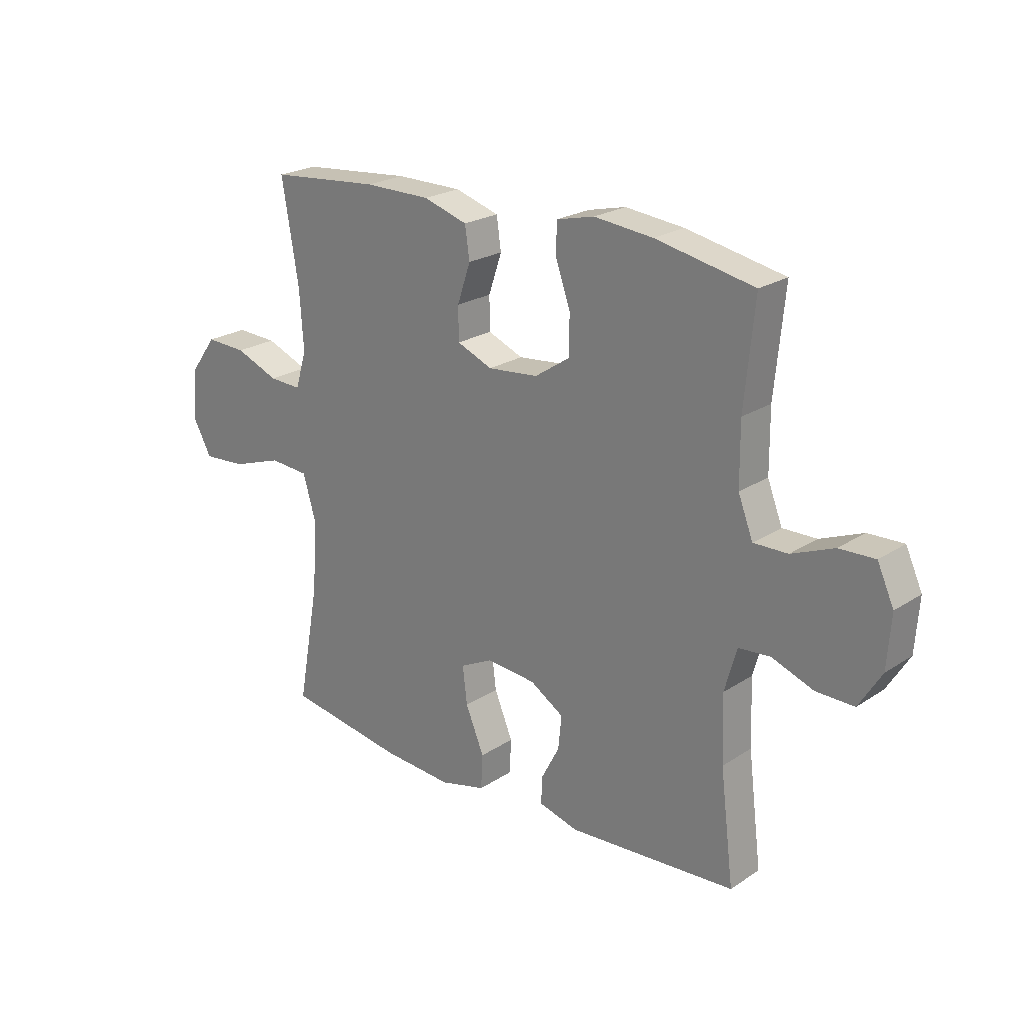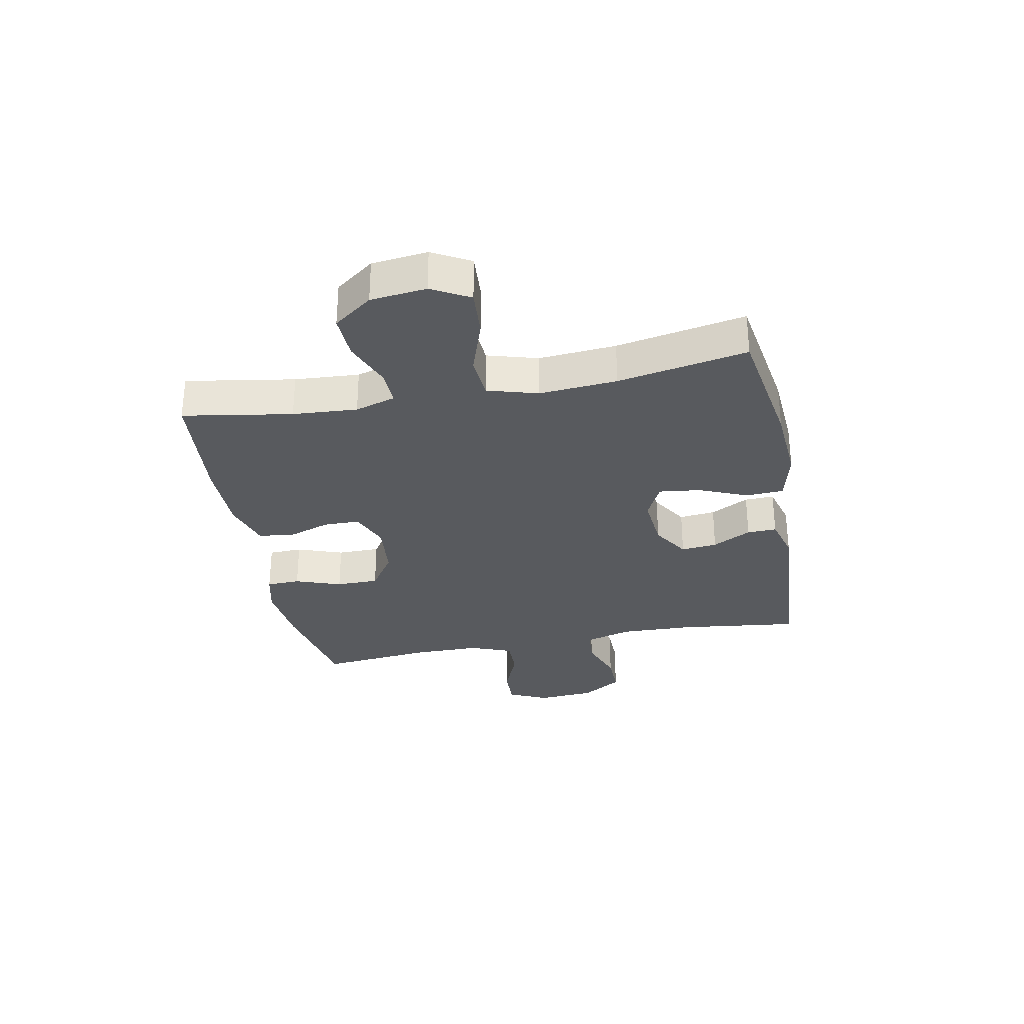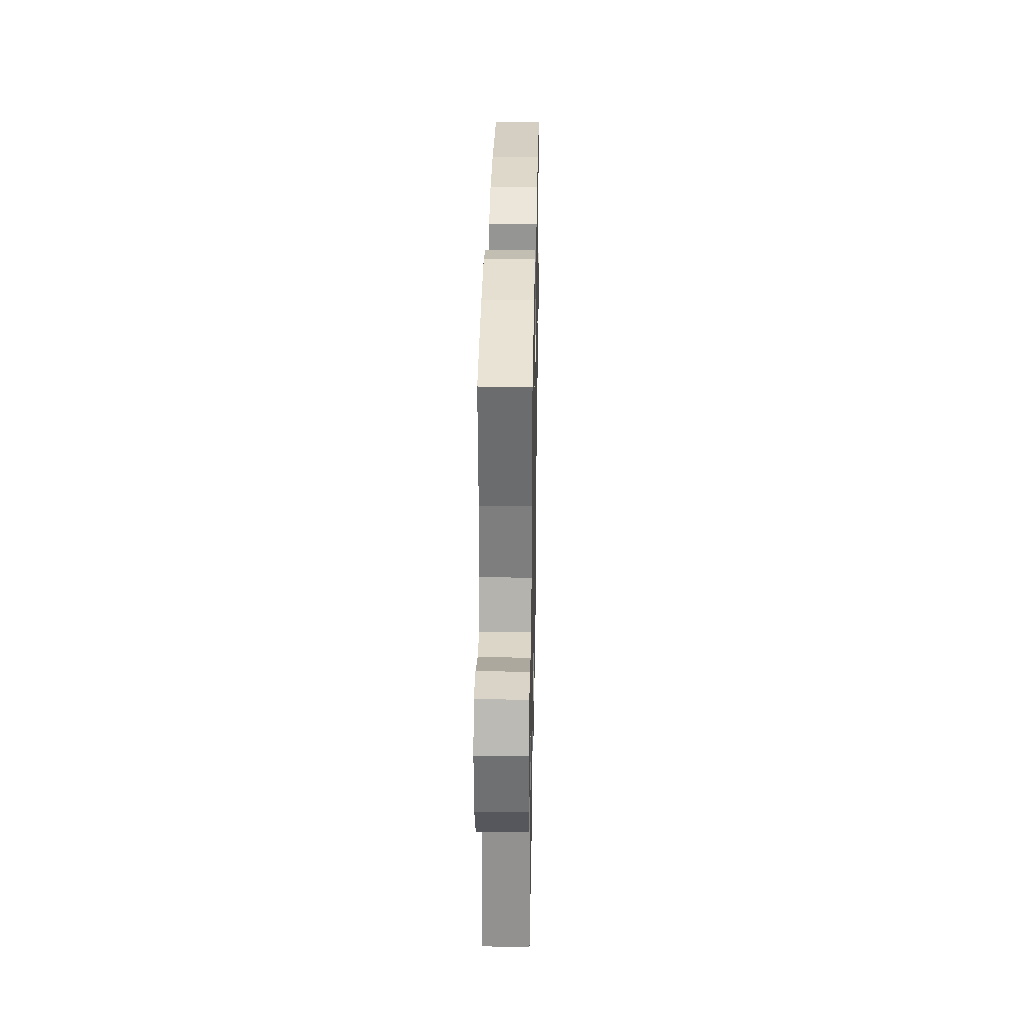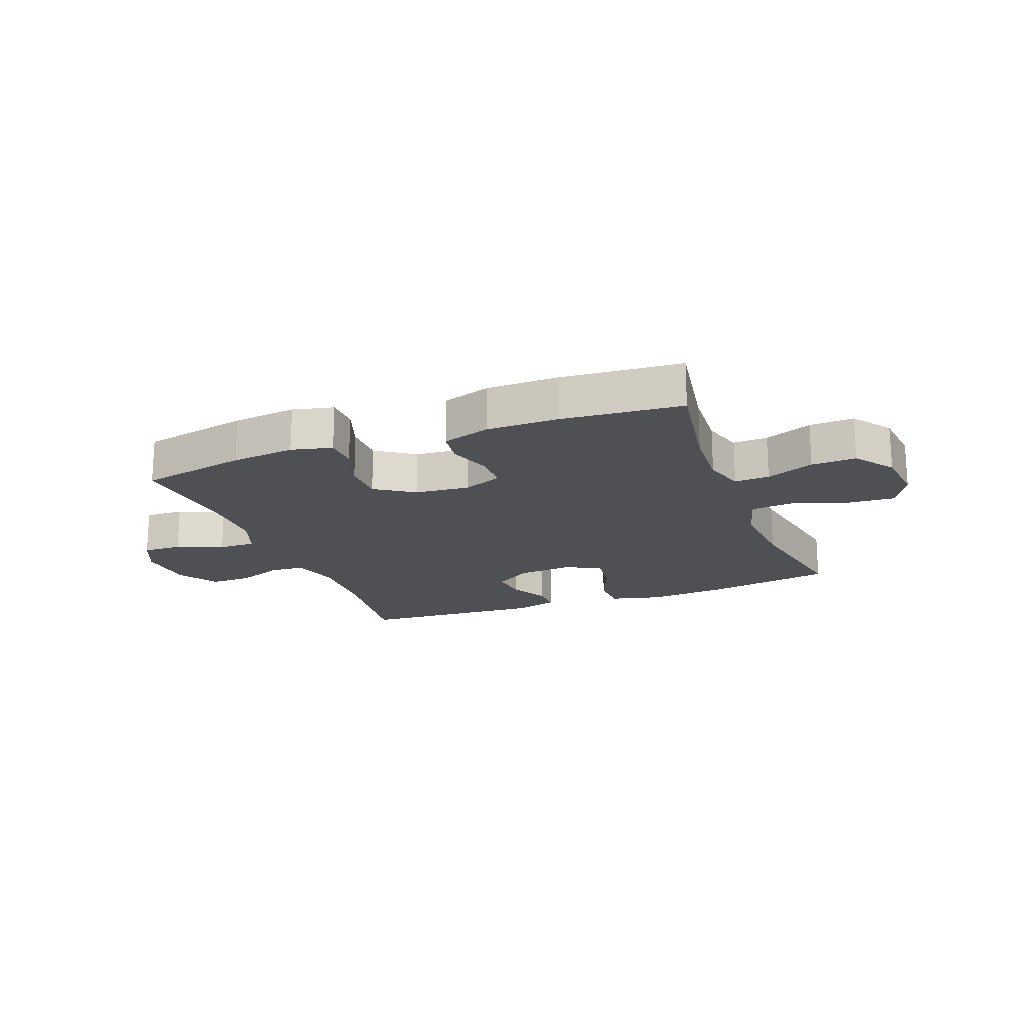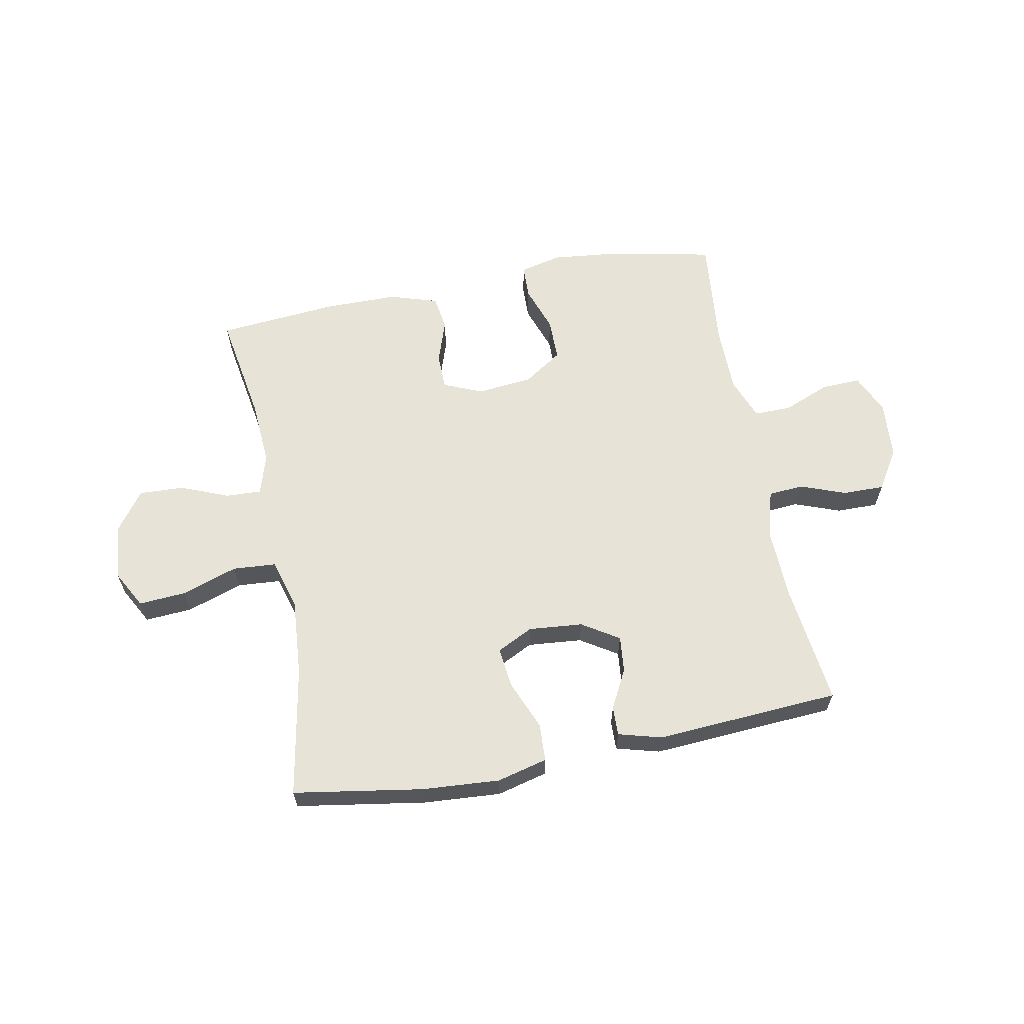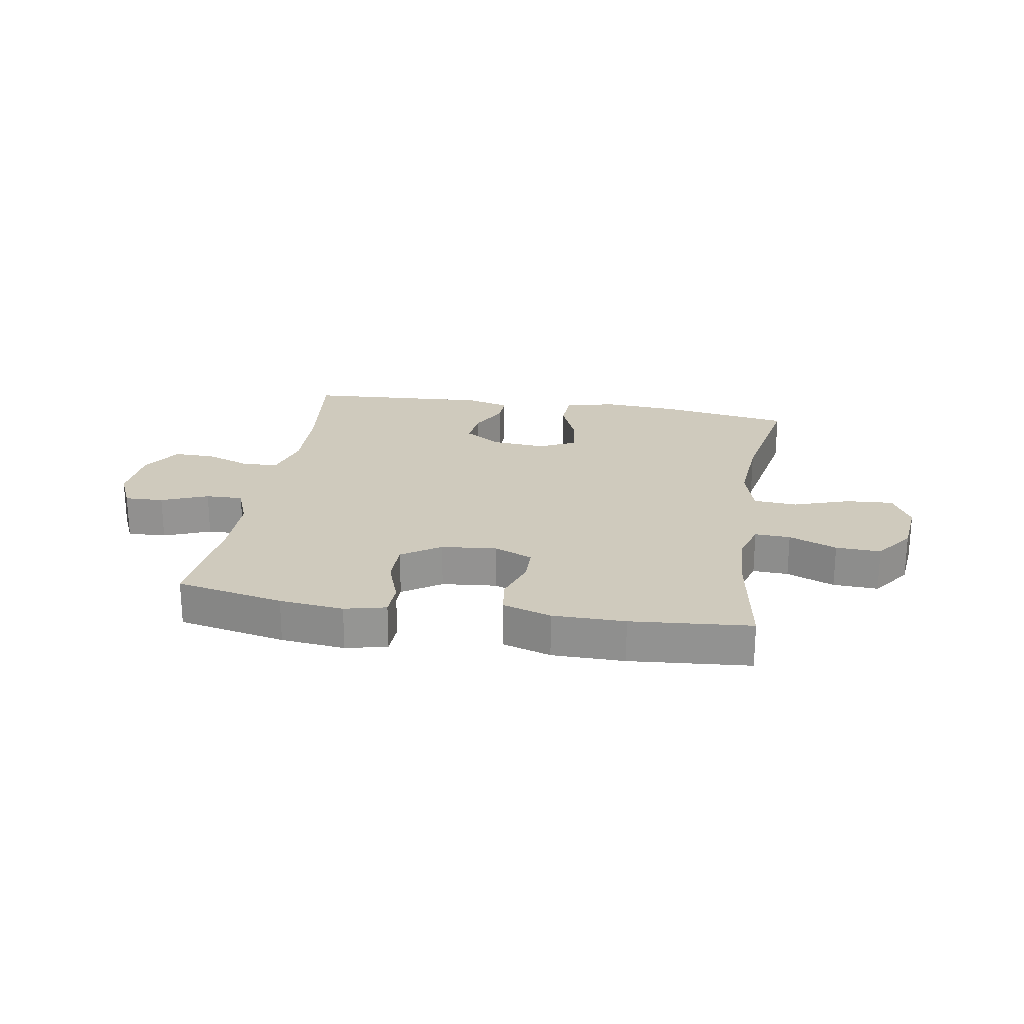
<metadata>
{"format":"obj","ext":"obj","renderer":"f3d","projection":"perspective","resolution":1024,"background":"white","views":[{"elev":22.7,"azim":-138.1,"up":"+Z"},{"elev":-31.1,"azim":101.0,"up":"+Y"},{"elev":30.8,"azim":-88.9,"up":"+Z"},{"elev":-18.9,"azim":21.0,"up":"+Y"},{"elev":62.7,"azim":169.2,"up":"+Y"},{"elev":23.0,"azim":9.5,"up":"+Y"}]}
</metadata>
<code>
o path3788
v -0.1704 0.0375 -0.5237
v -0.09344 0.0375 -0.5028
v -0.095 0.0375 -0.4504
v -0.1309 0.0375 -0.3816
v -0.1373 0.0375 -0.3172
v -0.0717 0.0375 -0.2759
v 0.02446 0.0375 -0.2674
v 0.08862 0.0375 -0.2993
v 0.07984 0.0375 -0.3722
v 0.0436 0.0375 -0.4592
v 0.04698 0.0375 -0.5262
v 0.1362 0.0375 -0.5488
v 0.2736 0.0375 -0.5394
v 0.5038 0.0375 -0.5024
v 0.4618 0.0375 -0.2721
v 0.4513 0.0375 -0.1342
v 0.4773 0.0375 -0.04394
v 0.5542 0.0375 -0.03854
v 0.6538 0.0375 -0.07209
v 0.7374 0.0375 -0.07783
v 0.7741 0.0375 -0.01055
v 0.7635 0.0375 0.0888
v 0.713 0.0375 0.1577
v 0.6333 0.0375 0.1545
v 0.5483 0.0375 0.1205
v 0.4852 0.0375 0.1178
v 0.4635 0.0375 0.1899
v 0.4712 0.0375 0.3049
v 0.5038 0.0375 0.4995
v 0.2896 0.0375 0.5183
v 0.1606 0.0375 0.5179
v 0.07449 0.0375 0.4912
v 0.0655 0.0375 0.4295
v 0.09128 0.0375 0.3529
v 0.0904 0.0375 0.289
v 0.02145 0.0375 0.2604
v -0.07679 0.0375 0.27
v -0.1455 0.0375 0.3157
v -0.1456 0.0375 0.3914
v -0.1167 0.0375 0.473
v -0.1183 0.0375 0.5326
v -0.1917 0.0375 0.5501
v -0.306 0.0375 0.5382
v -0.4979 0.0375 0.4995
v -0.4785 0.0375 0.2999
v -0.4794 0.0375 0.1815
v -0.5084 0.0375 0.1068
v -0.5748 0.0375 0.1081
v -0.6573 0.0375 0.1415
v -0.7265 0.0375 0.1441
v -0.7587 0.0375 0.07362
v -0.7514 0.0375 -0.0284
v -0.7074 0.0375 -0.09963
v -0.6334 0.0375 -0.09878
v -0.5523 0.0375 -0.06882
v -0.4904 0.0375 -0.07383
v -0.4669 0.0375 -0.1581
v -0.4712 0.0375 -0.287
v -0.4979 0.0375 -0.5024
v -0.1704 -0.0375 -0.5237
v -0.09344 -0.0375 -0.5028
v -0.095 -0.0375 -0.4504
v -0.1309 -0.0375 -0.3816
v -0.1373 -0.0375 -0.3172
v -0.0717 -0.0375 -0.2759
v 0.02446 -0.0375 -0.2674
v 0.08862 -0.0375 -0.2993
v 0.07984 -0.0375 -0.3722
v 0.0436 -0.0375 -0.4592
v 0.04698 -0.0375 -0.5262
v 0.1362 -0.0375 -0.5488
v 0.2736 -0.0375 -0.5394
v 0.5038 -0.0375 -0.5024
v 0.4618 -0.0375 -0.2721
v 0.4513 -0.0375 -0.1342
v 0.4773 -0.0375 -0.04394
v 0.5542 -0.0375 -0.03854
v 0.6538 -0.0375 -0.07209
v 0.7374 -0.0375 -0.07783
v 0.7741 -0.0375 -0.01055
v 0.7635 -0.0375 0.0888
v 0.713 -0.0375 0.1577
v 0.6333 -0.0375 0.1545
v 0.5483 -0.0375 0.1205
v 0.4852 -0.0375 0.1178
v 0.4635 -0.0375 0.1899
v 0.4712 -0.0375 0.3049
v 0.5038 -0.0375 0.4995
v 0.2896 -0.0375 0.5183
v 0.1606 -0.0375 0.5179
v 0.07449 -0.0375 0.4912
v 0.0655 -0.0375 0.4295
v 0.09128 -0.0375 0.3529
v 0.0904 -0.0375 0.289
v 0.02145 -0.0375 0.2604
v -0.07679 -0.0375 0.27
v -0.1455 -0.0375 0.3157
v -0.1456 -0.0375 0.3914
v -0.1167 -0.0375 0.473
v -0.1183 -0.0375 0.5326
v -0.1917 -0.0375 0.5501
v -0.306 -0.0375 0.5382
v -0.4979 -0.0375 0.4995
v -0.4785 -0.0375 0.2999
v -0.4794 -0.0375 0.1815
v -0.5084 -0.0375 0.1068
v -0.5748 -0.0375 0.1081
v -0.6573 -0.0375 0.1415
v -0.7265 -0.0375 0.1441
v -0.7587 -0.0375 0.07362
v -0.7514 -0.0375 -0.0284
v -0.7074 -0.0375 -0.09963
v -0.6334 -0.0375 -0.09878
v -0.5523 -0.0375 -0.06882
v -0.4904 -0.0375 -0.07383
v -0.4669 -0.0375 -0.1581
v -0.4712 -0.0375 -0.287
v -0.4979 -0.0375 -0.5024
v -0.7265 0.0375 0.1441
v -0.7265 0.0375 0.1441
v -0.7587 0.0375 0.07362
v -0.7514 0.0375 -0.0284
v -0.7074 0.0375 -0.09963
v -0.6573 0.0375 0.1415
v -0.6334 0.0375 -0.09878
v -0.5748 0.0375 0.1081
v -0.5523 0.0375 -0.06882
v -0.5084 0.0375 0.1068
v -0.5084 0.0375 0.1068
v -0.4904 0.0375 -0.07383
v -0.4904 0.0375 -0.07383
v -0.4794 0.0375 0.1815
v -0.4669 0.0375 -0.1581
v -0.4979 0.0375 0.4995
v -0.4979 0.0375 0.4995
v -0.4785 0.0375 0.2999
v -0.4712 0.0375 -0.287
v -0.4979 0.0375 -0.5024
v -0.4979 0.0375 -0.5024
v -0.306 0.0375 0.5382
v -0.1917 0.0375 0.5501
v -0.1704 0.0375 -0.5237
v -0.1183 0.0375 0.5326
v -0.1183 0.0375 0.5326
v -0.1455 0.0375 0.3157
v -0.1456 0.0375 0.3914
v -0.1309 0.0375 -0.3816
v -0.1373 0.0375 -0.3172
v -0.1373 0.0375 -0.3172
v -0.09344 0.0375 -0.5028
v -0.09344 0.0375 -0.5028
v -0.1167 0.0375 0.473
v -0.07679 0.0375 0.27
v -0.0717 0.0375 -0.2759
v -0.095 0.0375 -0.4504
v 0.02145 0.0375 0.2604
v 0.02446 0.0375 -0.2674
v 0.0904 0.0375 0.289
v 0.0904 0.0375 0.289
v 0.08862 0.0375 -0.2993
v 0.08862 0.0375 -0.2993
v 0.07984 0.0375 -0.3722
v 0.0436 0.0375 -0.4592
v 0.04698 0.0375 -0.5262
v 0.04698 0.0375 -0.5262
v 0.1362 0.0375 -0.5488
v 0.07449 0.0375 0.4912
v 0.07449 0.0375 0.4912
v 0.0655 0.0375 0.4295
v 0.09128 0.0375 0.3529
v 0.1606 0.0375 0.5179
v 0.2736 0.0375 -0.5394
v 0.2896 0.0375 0.5183
v 0.5038 0.0375 0.4995
v 0.5038 0.0375 0.4995
v 0.4635 0.0375 0.1899
v 0.4712 0.0375 0.3049
v 0.4513 0.0375 -0.1342
v 0.4773 0.0375 -0.04394
v 0.4773 0.0375 -0.04394
v 0.4618 0.0375 -0.2721
v 0.4852 0.0375 0.1178
v 0.4852 0.0375 0.1178
v 0.5038 0.0375 -0.5024
v 0.5038 0.0375 -0.5024
v 0.5542 0.0375 -0.03854
v 0.5483 0.0375 0.1205
v 0.6333 0.0375 0.1545
v 0.6538 0.0375 -0.07209
v 0.713 0.0375 0.1577
v 0.7374 0.0375 -0.07783
v 0.7374 0.0375 -0.07783
v 0.7635 0.0375 0.0888
v 0.7741 0.0375 -0.01055
v -0.7265 -0.0375 0.1441
v -0.7265 -0.0375 0.1441
v -0.7587 -0.0375 0.07362
v -0.7514 -0.0375 -0.0284
v -0.7074 -0.0375 -0.09963
v -0.6573 -0.0375 0.1415
v -0.6334 -0.0375 -0.09878
v -0.5748 -0.0375 0.1081
v -0.5523 -0.0375 -0.06882
v -0.5084 -0.0375 0.1068
v -0.5084 -0.0375 0.1068
v -0.4904 -0.0375 -0.07383
v -0.4904 -0.0375 -0.07383
v -0.4794 -0.0375 0.1815
v -0.4669 -0.0375 -0.1581
v -0.4979 -0.0375 0.4995
v -0.4979 -0.0375 0.4995
v -0.4785 -0.0375 0.2999
v -0.4712 -0.0375 -0.287
v -0.4979 -0.0375 -0.5024
v -0.4979 -0.0375 -0.5024
v -0.306 -0.0375 0.5382
v -0.1917 -0.0375 0.5501
v -0.1704 -0.0375 -0.5237
v -0.1183 -0.0375 0.5326
v -0.1183 -0.0375 0.5326
v -0.1455 -0.0375 0.3157
v -0.1456 -0.0375 0.3914
v -0.1309 -0.0375 -0.3816
v -0.1373 -0.0375 -0.3172
v -0.1373 -0.0375 -0.3172
v -0.09344 -0.0375 -0.5028
v -0.09344 -0.0375 -0.5028
v -0.1167 -0.0375 0.473
v -0.07679 -0.0375 0.27
v -0.0717 -0.0375 -0.2759
v -0.095 -0.0375 -0.4504
v 0.02145 -0.0375 0.2604
v 0.02446 -0.0375 -0.2674
v 0.0904 -0.0375 0.289
v 0.0904 -0.0375 0.289
v 0.08862 -0.0375 -0.2993
v 0.08862 -0.0375 -0.2993
v 0.07984 -0.0375 -0.3722
v 0.0436 -0.0375 -0.4592
v 0.04698 -0.0375 -0.5262
v 0.04698 -0.0375 -0.5262
v 0.1362 -0.0375 -0.5488
v 0.07449 -0.0375 0.4912
v 0.07449 -0.0375 0.4912
v 0.0655 -0.0375 0.4295
v 0.09128 -0.0375 0.3529
v 0.1606 -0.0375 0.5179
v 0.2736 -0.0375 -0.5394
v 0.2896 -0.0375 0.5183
v 0.5038 -0.0375 0.4995
v 0.5038 -0.0375 0.4995
v 0.4635 -0.0375 0.1899
v 0.4712 -0.0375 0.3049
v 0.4513 -0.0375 -0.1342
v 0.4773 -0.0375 -0.04394
v 0.4773 -0.0375 -0.04394
v 0.4618 -0.0375 -0.2721
v 0.4852 -0.0375 0.1178
v 0.4852 -0.0375 0.1178
v 0.5038 -0.0375 -0.5024
v 0.5038 -0.0375 -0.5024
v 0.5542 -0.0375 -0.03854
v 0.5483 -0.0375 0.1205
v 0.6333 -0.0375 0.1545
v 0.6538 -0.0375 -0.07209
v 0.713 -0.0375 0.1577
v 0.7374 -0.0375 -0.07783
v 0.7374 -0.0375 -0.07783
v 0.7635 -0.0375 0.0888
v 0.7741 -0.0375 -0.01055
f 197 200 195
f 201 202 198
f 221 208 229
f 254 236 257
f 245 247 243
f 201 198 199
f 229 206 230
f 223 218 231
f 219 217 228
f 242 239 240
f 212 222 216
f 228 217 222
f 253 246 234
f 253 234 252
f 249 253 250
f 216 222 217
f 234 233 255
f 222 212 221
f 258 234 255
f 263 258 262
f 231 218 226
f 223 213 218
f 270 269 265
f 266 264 269
f 254 233 236
f 206 204 203
f 257 236 248
f 248 236 238
f 249 246 253
f 202 200 198
f 232 229 230
f 198 200 197
f 203 202 201
f 208 221 212
f 230 209 224
f 257 248 260
f 263 262 264
f 224 213 223
f 202 203 204
f 206 209 230
f 218 213 214
f 210 212 216
f 238 239 242
f 246 247 245
f 213 224 209
f 248 238 242
f 255 233 254
f 229 204 206
f 264 265 269
f 229 208 204
f 265 264 262
f 252 234 258
f 247 246 249
f 262 258 255
f 233 232 230
f 234 232 233
f 267 270 265
f 120 51 110 196
f 51 52 111 110
f 52 53 112 111
f 49 50 109 108
f 53 54 113 112
f 48 49 108 107
f 54 55 114 113
f 129 48 107 205
f 55 131 207 114
f 46 47 106 105
f 56 57 116 115
f 135 45 104 211
f 58 139 215 117
f 45 46 105 104
f 57 58 117 116
f 43 44 103 102
f 42 43 102 101
f 59 1 60 118
f 144 42 101 220
f 38 39 98 97
f 4 149 225 63
f 1 151 227 60
f 40 41 100 99
f 39 40 99 98
f 37 38 97 96
f 5 6 65 64
f 3 4 63 62
f 2 3 62 61
f 36 37 96 95
f 6 7 66 65
f 159 36 95 235
f 7 161 237 66
f 9 10 69 68
f 10 165 241 69
f 11 12 71 70
f 168 33 92 244
f 33 34 93 92
f 31 32 91 90
f 8 9 68 67
f 34 35 94 93
f 12 13 72 71
f 30 31 90 89
f 175 30 89 251
f 27 28 87 86
f 16 180 256 75
f 15 16 75 74
f 183 27 86 259
f 185 15 74 261
f 13 14 73 72
f 17 18 77 76
f 25 26 85 84
f 28 29 88 87
f 24 25 84 83
f 18 19 78 77
f 23 24 83 82
f 19 192 268 78
f 22 23 82 81
f 21 22 81 80
f 20 21 80 79
f 121 119 124
f 125 122 126
f 145 153 132
f 178 181 160
f 169 167 171
f 125 123 122
f 153 154 130
f 147 155 142
f 143 152 141
f 166 164 163
f 136 140 146
f 152 146 141
f 177 158 170
f 177 176 158
f 173 174 177
f 140 141 146
f 158 179 157
f 146 145 136
f 182 179 158
f 187 186 182
f 155 150 142
f 147 142 137
f 194 189 193
f 190 193 188
f 178 160 157
f 130 127 128
f 181 172 160
f 172 162 160
f 173 177 170
f 126 122 124
f 156 154 153
f 122 121 124
f 127 125 126
f 132 136 145
f 154 148 133
f 181 184 172
f 187 188 186
f 148 147 137
f 126 128 127
f 130 154 133
f 142 138 137
f 134 140 136
f 162 166 163
f 170 169 171
f 137 133 148
f 172 166 162
f 179 178 157
f 153 130 128
f 188 193 189
f 153 128 132
f 189 186 188
f 176 182 158
f 171 173 170
f 186 179 182
f 157 154 156
f 158 157 156
f 191 189 194

</code>
